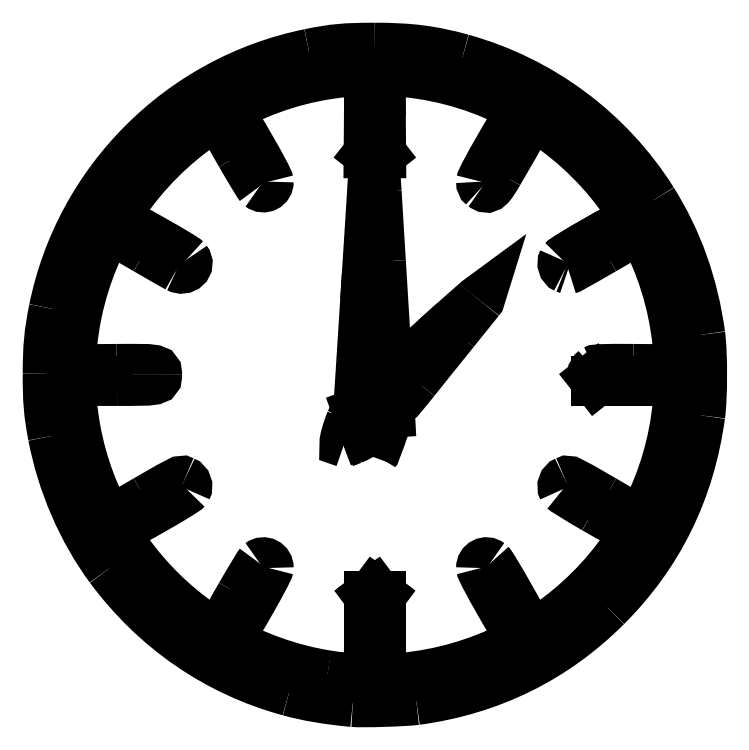
<metadata>
{"format":"dxf","ext":"dxf","renderer":"ezdxf+matplotlib","layout":"modelspace","background":"white","min_lineweight":24,"dpi":150}
</metadata>
<code>
0
SECTION
2
ENTITIES
0
SPLINE
8
Layer_1
70
8
71
3
72
8
73
4
74
0
40
0
40
0
40
0
40
0
40
1
40
1
40
1
40
1
10
98.21
20
61.84
30
0
10
90.92
20
62.54
30
0
10
85.86
20
63.4
30
0
10
80.6
20
64.83
30
0
0
SPLINE
8
Layer_1
70
8
71
3
72
8
73
4
74
0
40
0
40
0
40
0
40
0
40
1
40
1
40
1
40
1
10
80.6
20
64.83
30
0
10
60.57
20
70.28
30
0
10
43.38
20
82.11
30
0
10
30.82
20
99.07
30
0
0
SPLINE
8
Layer_1
70
8
71
3
72
8
73
4
74
0
40
0
40
0
40
0
40
0
40
1
40
1
40
1
40
1
10
30.82
20
99.07
30
0
10
23.16
20
109.4
30
0
10
17.49
20
122.5
30
0
10
15
20
135.7
30
0
0
SPLINE
8
Layer_1
70
8
71
3
72
8
73
4
74
0
40
0
40
0
40
0
40
0
40
1
40
1
40
1
40
1
10
15
20
135.7
30
0
10
13.8
20
142
30
0
10
13.54
20
145.2
30
0
10
13.55
20
152.9
30
0
0
SPLINE
8
Layer_1
70
8
71
3
72
8
73
4
74
0
40
0
40
0
40
0
40
0
40
1
40
1
40
1
40
1
10
13.55
20
152.9
30
0
10
13.57
20
160.6
30
0
10
13.92
20
164.3
30
0
10
15.25
20
170.8
30
0
0
SPLINE
8
Layer_1
70
8
71
3
72
8
73
4
74
0
40
0
40
0
40
0
40
0
40
1
40
1
40
1
40
1
10
15.25
20
170.8
30
0
10
22.47
20
206.4
30
0
10
50.52
20
234.4
30
0
10
86.16
20
241.7
30
0
0
SPLINE
8
Layer_1
70
8
71
3
72
8
73
4
74
0
40
0
40
0
40
0
40
0
40
1
40
1
40
1
40
1
10
86.16
20
241.7
30
0
10
92.97
20
243.1
30
0
10
96.02
20
243.4
30
0
10
104.3
20
243.4
30
0
0
SPLINE
8
Layer_1
70
8
71
3
72
8
73
4
74
0
40
0
40
0
40
0
40
0
40
1
40
1
40
1
40
1
10
104.3
20
243.4
30
0
10
114.1
20
243.4
30
0
10
120.2
20
242.6
30
0
10
128.5
20
240.3
30
0
0
SPLINE
8
Layer_1
70
8
71
3
72
8
73
4
74
0
40
0
40
0
40
0
40
0
40
1
40
1
40
1
40
1
10
128.5
20
240.3
30
0
10
150.4
20
234.2
30
0
10
169.3
20
220.1
30
0
10
181.4
20
200.9
30
0
0
SPLINE
8
Layer_1
70
8
71
3
72
8
73
4
74
0
40
0
40
0
40
0
40
0
40
1
40
1
40
1
40
1
10
181.4
20
200.9
30
0
10
188.3
20
189.8
30
0
10
192.7
20
177.5
30
0
10
194.6
20
163.7
30
0
0
SPLINE
8
Layer_1
70
8
71
3
72
8
73
4
74
0
40
0
40
0
40
0
40
0
40
1
40
1
40
1
40
1
10
194.6
20
163.7
30
0
10
195.3
20
158.6
30
0
10
195.3
20
146.5
30
0
10
194.6
20
141.4
30
0
0
SPLINE
8
Layer_1
70
8
71
3
72
8
73
4
74
0
40
0
40
0
40
0
40
0
40
1
40
1
40
1
40
1
10
194.6
20
141.4
30
0
10
191.7
20
120.4
30
0
10
183.1
20
102.9
30
0
10
168.6
20
88.37
30
0
0
SPLINE
8
Layer_1
70
8
71
3
72
8
73
4
74
0
40
0
40
0
40
0
40
0
40
1
40
1
40
1
40
1
10
168.6
20
88.37
30
0
10
154.1
20
73.92
30
0
10
136.4
20
65.18
30
0
10
115.8
20
62.38
30
0
0
SPLINE
8
Layer_1
70
8
71
3
72
8
73
4
74
0
40
0
40
0
40
0
40
0
40
1
40
1
40
1
40
1
10
115.8
20
62.38
30
0
10
112.6
20
61.95
30
0
10
100.8
20
61.59
30
0
10
98.21
20
61.84
30
0
0
LINE
8
Layer_1
10
98.21
20
61.84
30
0
11
98.21
21
61.84
31
0
0
SPLINE
8
Layer_1
70
8
71
3
72
8
73
4
74
0
40
0
40
0
40
0
40
0
40
1
40
1
40
1
40
1
10
111.6
20
68.5
30
0
10
155.4
20
72.47
30
0
10
188.7
20
108.8
30
0
10
188.7
20
152.6
30
0
0
SPLINE
8
Layer_1
70
8
71
3
72
8
73
4
74
0
40
0
40
0
40
0
40
0
40
1
40
1
40
1
40
1
10
188.7
20
152.6
30
0
10
188.7
20
199.2
30
0
10
150.9
20
237
30
0
10
104.3
20
237
30
0
0
SPLINE
8
Layer_1
70
8
71
3
72
8
73
4
74
0
40
0
40
0
40
0
40
0
40
1
40
1
40
1
40
1
10
104.3
20
237
30
0
10
57.76
20
237
30
0
10
19.93
20
199.2
30
0
10
19.93
20
152.6
30
0
0
SPLINE
8
Layer_1
70
8
71
3
72
8
73
4
74
0
40
0
40
0
40
0
40
0
40
1
40
1
40
1
40
1
10
19.93
20
152.6
30
0
10
19.93
20
111.1
30
0
10
50.05
20
75.85
30
0
10
91.11
20
69.23
30
0
0
SPLINE
8
Layer_1
70
8
71
3
72
8
73
4
74
0
40
0
40
0
40
0
40
0
40
1
40
1
40
1
40
1
10
91.11
20
69.23
30
0
10
97.18
20
68.25
30
0
10
105.5
20
67.95
30
0
10
111.6
20
68.5
30
0
0
LINE
8
Layer_1
10
111.6
20
68.5
30
0
11
111.6
21
68.5
31
0
0
SPLINE
8
Layer_1
70
8
71
3
72
8
73
4
74
0
40
0
40
0
40
0
40
0
40
1
40
1
40
1
40
1
10
103.3
20
70.32
30
0
10
102.8
20
70.71
30
0
10
102.8
20
71.16
30
0
10
102.8
20
81.02
30
0
0
LINE
8
Layer_1
10
102.8
20
81.02
30
0
11
102.8
21
91.31
31
0
0
LINE
8
Layer_1
10
102.8
20
91.31
30
0
11
103.5
21
91.89
31
0
0
LINE
8
Layer_1
10
103.5
20
91.89
30
0
11
104.3
21
92.48
31
0
0
LINE
8
Layer_1
10
104.3
20
92.48
30
0
11
105.1
21
91.89
31
0
0
LINE
8
Layer_1
10
105.1
20
91.89
30
0
11
105.9
21
91.31
31
0
0
LINE
8
Layer_1
10
105.9
20
91.31
30
0
11
105.9
21
81.02
31
0
0
SPLINE
8
Layer_1
70
8
71
3
72
8
73
4
74
0
40
0
40
0
40
0
40
0
40
1
40
1
40
1
40
1
10
105.9
20
81.02
30
0
10
105.9
20
71.16
30
0
10
105.9
20
70.71
30
0
10
105.3
20
70.32
30
0
0
SPLINE
8
Layer_1
70
8
71
3
72
8
73
4
74
0
40
0
40
0
40
0
40
0
40
1
40
1
40
1
40
1
10
105.3
20
70.32
30
0
10
105
20
70.1
30
0
10
104.6
20
69.92
30
0
10
104.3
20
69.92
30
0
0
SPLINE
8
Layer_1
70
8
71
3
72
8
73
4
74
0
40
0
40
0
40
0
40
0
40
1
40
1
40
1
40
1
10
104.3
20
69.92
30
0
10
104.1
20
69.92
30
0
10
103.6
20
70.1
30
0
10
103.3
20
70.32
30
0
0
LINE
8
Layer_1
10
103.3
20
70.32
30
0
11
103.3
21
70.32
31
0
0
SPLINE
8
Layer_1
70
8
71
3
72
8
73
4
74
0
40
0
40
0
40
0
40
0
40
1
40
1
40
1
40
1
10
63.12
20
81.08
30
0
10
61.67
20
81.81
30
0
10
61.91
20
82.45
30
0
10
67.1
20
91.45
30
0
0
SPLINE
8
Layer_1
70
8
71
3
72
8
73
4
74
0
40
0
40
0
40
0
40
0
40
1
40
1
40
1
40
1
10
67.1
20
91.45
30
0
10
69.79
20
96.09
30
0
10
72.18
20
100.1
30
0
10
72.43
20
100.3
30
0
0
SPLINE
8
Layer_1
70
8
71
3
72
8
73
4
74
0
40
0
40
0
40
0
40
0
40
1
40
1
40
1
40
1
10
72.43
20
100.3
30
0
10
73.46
20
101.1
30
0
10
74.87
20
100.3
30
0
10
74.85
20
99.01
30
0
0
SPLINE
8
Layer_1
70
8
71
3
72
8
73
4
74
0
40
0
40
0
40
0
40
0
40
1
40
1
40
1
40
1
10
74.85
20
99.01
30
0
10
74.84
20
98.11
30
0
10
65.75
20
82.07
30
0
10
64.77
20
81.21
30
0
0
SPLINE
8
Layer_1
70
8
71
3
72
8
73
4
74
0
40
0
40
0
40
0
40
0
40
1
40
1
40
1
40
1
10
64.77
20
81.21
30
0
10
64.09
20
80.62
30
0
10
64.04
20
80.62
30
0
10
63.12
20
81.08
30
0
0
LINE
8
Layer_1
10
63.12
20
81.08
30
0
11
63.12
21
81.08
31
0
0
SPLINE
8
Layer_1
70
8
71
3
72
8
73
4
74
0
40
0
40
0
40
0
40
0
40
1
40
1
40
1
40
1
10
143.9
20
81.21
30
0
10
142.9
20
82.07
30
0
10
133.8
20
98.1
30
0
10
133.8
20
99.01
30
0
0
SPLINE
8
Layer_1
70
8
71
3
72
8
73
4
74
0
40
0
40
0
40
0
40
0
40
1
40
1
40
1
40
1
10
133.8
20
99.01
30
0
10
133.8
20
100.3
30
0
10
135.2
20
101.1
30
0
10
136.2
20
100.3
30
0
0
SPLINE
8
Layer_1
70
8
71
3
72
8
73
4
74
0
40
0
40
0
40
0
40
0
40
1
40
1
40
1
40
1
10
136.2
20
100.3
30
0
10
137
20
99.65
30
0
10
146.4
20
83.11
30
0
10
146.4
20
82.35
30
0
0
SPLINE
8
Layer_1
70
8
71
3
72
8
73
4
74
0
40
0
40
0
40
0
40
0
40
1
40
1
40
1
40
1
10
146.4
20
82.35
30
0
10
146.4
20
81.09
30
0
10
144.8
20
80.38
30
0
10
143.9
20
81.21
30
0
0
LINE
8
Layer_1
10
143.9
20
81.21
30
0
11
143.9
21
81.21
31
0
0
SPLINE
8
Layer_1
70
8
71
3
72
8
73
4
74
0
40
0
40
0
40
0
40
0
40
1
40
1
40
1
40
1
10
32.82
20
111.3
30
0
10
32.46
20
111.8
30
0
10
32.42
20
112.1
30
0
10
32.65
20
112.6
30
0
0
SPLINE
8
Layer_1
70
8
71
3
72
8
73
4
74
0
40
0
40
0
40
0
40
0
40
1
40
1
40
1
40
1
10
32.65
20
112.6
30
0
10
32.85
20
113.1
30
0
10
35.59
20
114.8
30
0
10
40.86
20
117.9
30
0
0
SPLINE
8
Layer_1
70
8
71
3
72
8
73
4
74
0
40
0
40
0
40
0
40
0
40
1
40
1
40
1
40
1
10
40.86
20
117.9
30
0
10
50.86
20
123.6
30
0
10
50.42
20
123.4
30
0
10
51.3
20
123.1
30
0
0
SPLINE
8
Layer_1
70
8
71
3
72
8
73
4
74
0
40
0
40
0
40
0
40
0
40
1
40
1
40
1
40
1
10
51.3
20
123.1
30
0
10
52.12
20
122.8
30
0
10
52.51
20
121.7
30
0
10
52.09
20
120.9
30
0
0
SPLINE
8
Layer_1
70
8
71
3
72
8
73
4
74
0
40
0
40
0
40
0
40
0
40
1
40
1
40
1
40
1
10
52.09
20
120.9
30
0
10
51.68
20
120.1
30
0
10
34.93
20
110.6
30
0
10
34.03
20
110.6
30
0
0
SPLINE
8
Layer_1
70
8
71
3
72
8
73
4
74
0
40
0
40
0
40
0
40
0
40
1
40
1
40
1
40
1
10
34.03
20
110.6
30
0
10
33.56
20
110.6
30
0
10
33.13
20
110.8
30
0
10
32.82
20
111.3
30
0
0
LINE
8
Layer_1
10
32.82
20
111.3
30
0
11
32.82
21
111.3
31
0
0
SPLINE
8
Layer_1
70
8
71
3
72
8
73
4
74
0
40
0
40
0
40
0
40
0
40
1
40
1
40
1
40
1
10
165.3
20
115.5
30
0
10
160.7
20
118.2
30
0
10
156.7
20
120.6
30
0
10
156.6
20
120.9
30
0
0
SPLINE
8
Layer_1
70
8
71
3
72
8
73
4
74
0
40
0
40
0
40
0
40
0
40
1
40
1
40
1
40
1
10
156.6
20
120.9
30
0
10
156.1
20
121.6
30
0
10
156.5
20
122.8
30
0
10
157.3
20
123.1
30
0
0
SPLINE
8
Layer_1
70
8
71
3
72
8
73
4
74
0
40
0
40
0
40
0
40
0
40
1
40
1
40
1
40
1
10
157.3
20
123.1
30
0
10
158.2
20
123.4
30
0
10
157.8
20
123.6
30
0
10
167.8
20
117.9
30
0
0
SPLINE
8
Layer_1
70
8
71
3
72
8
73
4
74
0
40
0
40
0
40
0
40
0
40
1
40
1
40
1
40
1
10
167.8
20
117.9
30
0
10
173.1
20
114.8
30
0
10
175.8
20
113.1
30
0
10
176
20
112.6
30
0
0
SPLINE
8
Layer_1
70
8
71
3
72
8
73
4
74
0
40
0
40
0
40
0
40
0
40
1
40
1
40
1
40
1
10
176
20
112.6
30
0
10
176.4
20
111.7
30
0
10
175.6
20
110.5
30
0
10
174.6
20
110.6
30
0
0
SPLINE
8
Layer_1
70
8
71
3
72
8
73
4
74
0
40
0
40
0
40
0
40
0
40
1
40
1
40
1
40
1
10
174.6
20
110.6
30
0
10
174.1
20
110.6
30
0
10
170.5
20
112.5
30
0
10
165.3
20
115.5
30
0
0
LINE
8
Layer_1
10
165.3
20
115.5
30
0
11
165.3
21
115.5
31
0
0
LINE
8
Layer_1
10
106.3
20
136.3
30
0
11
108.5
21
142.1
31
0
0
LINE
8
Layer_1
10
108.5
20
142.1
30
0
11
108.3
21
145.8
31
0
0
SPLINE
8
Layer_1
70
8
71
3
72
8
73
4
74
0
40
0
40
0
40
0
40
0
40
1
40
1
40
1
40
1
10
108.3
20
145.8
30
0
10
108.1
20
149.5
30
0
10
107.2
20
164.7
30
0
10
106
20
184
30
0
0
SPLINE
8
Layer_1
70
8
71
3
72
8
73
4
74
0
40
0
40
0
40
0
40
0
40
1
40
1
40
1
40
1
10
106
20
184
30
0
10
105.6
20
190
30
0
10
105.1
20
198.7
30
0
10
104.8
20
203.3
30
0
0
SPLINE
8
Layer_1
70
8
71
3
72
8
73
4
74
0
40
0
40
0
40
0
40
0
40
1
40
1
40
1
40
1
10
104.8
20
203.3
30
0
10
104.5
20
207.9
30
0
10
104.2
20
211.7
30
0
10
104.2
20
211.8
30
0
0
SPLINE
8
Layer_1
70
8
71
3
72
8
73
4
74
0
40
0
40
0
40
0
40
0
40
1
40
1
40
1
40
1
10
104.2
20
211.8
30
0
10
104.1
20
211.8
30
0
10
103.9
20
210.2
30
0
10
103.8
20
208.1
30
0
0
SPLINE
8
Layer_1
70
8
71
3
72
8
73
4
74
0
40
0
40
0
40
0
40
0
40
1
40
1
40
1
40
1
10
103.8
20
208.1
30
0
10
103.7
20
206.1
30
0
10
102.7
20
190.4
30
0
10
101.6
20
173.3
30
0
0
LINE
8
Layer_1
10
101.6
20
173.3
30
0
11
99.65
21
142.1
31
0
0
LINE
8
Layer_1
10
99.65
20
142.1
30
0
11
101.8
21
136.4
31
0
0
SPLINE
8
Layer_1
70
8
71
3
72
8
73
4
74
0
40
0
40
0
40
0
40
0
40
1
40
1
40
1
40
1
10
101.8
20
136.4
30
0
10
102.9
20
133.2
30
0
10
104
20
130.6
30
0
10
104
20
130.6
30
0
0
SPLINE
8
Layer_1
70
8
71
3
72
8
73
4
74
0
40
0
40
0
40
0
40
0
40
1
40
1
40
1
40
1
10
104
20
130.6
30
0
10
104.1
20
130.5
30
0
10
105.1
20
133.1
30
0
10
106.3
20
136.3
30
0
0
LINE
8
Layer_1
10
106.3
20
136.3
30
0
11
106.3
21
136.3
31
0
0
SPLINE
8
Layer_1
70
8
71
3
72
8
73
4
74
0
40
0
40
0
40
0
40
0
40
1
40
1
40
1
40
1
10
97.87
20
134.6
30
0
10
98.73
20
135
30
0
10
99.48
20
135.3
30
0
10
99.55
20
135.4
30
0
0
SPLINE
8
Layer_1
70
8
71
3
72
8
73
4
74
0
40
0
40
0
40
0
40
0
40
1
40
1
40
1
40
1
10
99.55
20
135.4
30
0
10
99.65
20
135.6
30
0
10
99.06
20
137.4
30
0
10
98.13
20
139.7
30
0
0
SPLINE
8
Layer_1
70
8
71
3
72
8
73
4
74
0
40
0
40
0
40
0
40
0
40
1
40
1
40
1
40
1
10
98.13
20
139.7
30
0
10
97.89
20
140.3
30
0
10
97.86
20
140.3
30
0
10
97.61
20
139.7
30
0
0
SPLINE
8
Layer_1
70
8
71
3
72
8
73
4
74
0
40
0
40
0
40
0
40
0
40
1
40
1
40
1
40
1
10
97.61
20
139.7
30
0
10
96.79
20
137.9
30
0
10
95.63
20
133.8
30
0
10
95.95
20
133.9
30
0
0
SPLINE
8
Layer_1
70
8
71
3
72
8
73
4
74
0
40
0
40
0
40
0
40
0
40
1
40
1
40
1
40
1
10
95.95
20
133.9
30
0
10
96.16
20
133.9
30
0
10
97.02
20
134.2
30
0
10
97.87
20
134.6
30
0
0
LINE
8
Layer_1
10
97.87
20
134.6
30
0
11
97.87
21
134.6
31
0
0
SPLINE
8
Layer_1
70
8
71
3
72
8
73
4
74
0
40
0
40
0
40
0
40
0
40
1
40
1
40
1
40
1
10
22.2
20
151.5
30
0
10
21.53
20
152.1
30
0
10
21.48
20
152.9
30
0
10
22.04
20
153.6
30
0
0
SPLINE
8
Layer_1
70
8
71
3
72
8
73
4
74
0
40
0
40
0
40
0
40
0
40
1
40
1
40
1
40
1
10
22.04
20
153.6
30
0
10
22.42
20
154.1
30
0
10
22.91
20
154.2
30
0
10
32.62
20
154.2
30
0
0
SPLINE
8
Layer_1
70
8
71
3
72
8
73
4
74
0
40
0
40
0
40
0
40
0
40
1
40
1
40
1
40
1
10
32.62
20
154.2
30
0
10
43.85
20
154.3
30
0
10
43.89
20
154.3
30
0
10
43.89
20
152.6
30
0
0
SPLINE
8
Layer_1
70
8
71
3
72
8
73
4
74
0
40
0
40
0
40
0
40
0
40
1
40
1
40
1
40
1
10
43.89
20
152.6
30
0
10
43.89
20
150.9
30
0
10
43.82
20
150.9
30
0
10
32.79
20
150.9
30
0
0
SPLINE
8
Layer_1
70
8
71
3
72
8
73
4
74
0
40
0
40
0
40
0
40
0
40
1
40
1
40
1
40
1
10
32.79
20
150.9
30
0
10
23.14
20
150.9
30
0
10
22.75
20
150.9
30
0
10
22.2
20
151.5
30
0
0
LINE
8
Layer_1
10
22.2
20
151.5
30
0
11
22.2
21
151.5
31
0
0
SPLINE
8
Layer_1
70
8
71
3
72
8
73
4
74
0
40
0
40
0
40
0
40
0
40
1
40
1
40
1
40
1
10
165.1
20
151.7
30
0
10
164.5
20
152.5
30
0
10
164.6
20
153.3
30
0
10
165.4
20
154
30
0
0
SPLINE
8
Layer_1
70
8
71
3
72
8
73
4
74
0
40
0
40
0
40
0
40
0
40
1
40
1
40
1
40
1
10
165.4
20
154
30
0
10
165.7
20
154.2
30
0
10
168.3
20
154.3
30
0
10
176
20
154.2
30
0
0
SPLINE
8
Layer_1
70
8
71
3
72
8
73
4
74
0
40
0
40
0
40
0
40
0
40
1
40
1
40
1
40
1
10
176
20
154.2
30
0
10
185.7
20
154.2
30
0
10
186.2
20
154.1
30
0
10
186.6
20
153.6
30
0
0
SPLINE
8
Layer_1
70
8
71
3
72
8
73
4
74
0
40
0
40
0
40
0
40
0
40
1
40
1
40
1
40
1
10
186.6
20
153.6
30
0
10
187.2
20
152.9
30
0
10
187.1
20
152.1
30
0
10
186.4
20
151.5
30
0
0
SPLINE
8
Layer_1
70
8
71
3
72
8
73
4
74
0
40
0
40
0
40
0
40
0
40
1
40
1
40
1
40
1
10
186.4
20
151.5
30
0
10
185.9
20
150.9
30
0
10
185.5
20
150.9
30
0
10
175.8
20
150.9
30
0
0
LINE
8
Layer_1
10
175.8
20
150.9
30
0
11
165.7
21
150.9
31
0
0
LINE
8
Layer_1
10
165.7
20
150.9
30
0
11
165.1
21
151.7
31
0
0
SPLINE
8
Layer_1
70
8
71
3
72
8
73
4
74
0
40
0
40
0
40
0
40
0
40
1
40
1
40
1
40
1
10
115.4
20
151.1
30
0
10
117.9
20
154.2
30
0
10
122.8
20
160.3
30
0
10
126.4
20
164.7
30
0
0
SPLINE
8
Layer_1
70
8
71
3
72
8
73
4
74
0
40
0
40
0
40
0
40
0
40
1
40
1
40
1
40
1
10
126.4
20
164.7
30
0
10
129.9
20
169.1
30
0
10
133
20
173
30
0
10
133.3
20
173.3
30
0
0
SPLINE
8
Layer_1
70
8
71
3
72
8
73
4
74
0
40
0
40
0
40
0
40
0
40
1
40
1
40
1
40
1
10
133.3
20
173.3
30
0
10
134.2
20
174.4
30
0
10
132.5
20
172.9
30
0
10
121
20
162.6
30
0
0
LINE
8
Layer_1
10
121
20
162.6
30
0
11
110.1
21
152.9
31
0
0
LINE
8
Layer_1
10
110.1
20
152.9
30
0
11
110.4
21
149.7
31
0
0
SPLINE
8
Layer_1
70
8
71
3
72
8
73
4
74
0
40
0
40
0
40
0
40
0
40
1
40
1
40
1
40
1
10
110.4
20
149.7
30
0
10
110.5
20
147.9
30
0
10
110.6
20
146.2
30
0
10
110.6
20
145.9
30
0
0
SPLINE
8
Layer_1
70
8
71
3
72
8
73
4
74
0
40
0
40
0
40
0
40
0
40
1
40
1
40
1
40
1
10
110.6
20
145.9
30
0
10
110.5
20
145.7
30
0
10
110.6
20
145.4
30
0
10
110.7
20
145.5
30
0
0
SPLINE
8
Layer_1
70
8
71
3
72
8
73
4
74
0
40
0
40
0
40
0
40
0
40
1
40
1
40
1
40
1
10
110.7
20
145.5
30
0
10
110.9
20
145.5
30
0
10
113
20
148.1
30
0
10
115.4
20
151.1
30
0
0
LINE
8
Layer_1
10
115.4
20
151.1
30
0
11
115.4
21
151.1
31
0
0
SPLINE
8
Layer_1
70
8
71
3
72
8
73
4
74
0
40
0
40
0
40
0
40
0
40
1
40
1
40
1
40
1
10
49.62
20
182.4
30
0
10
49.15
20
182.6
30
0
10
45.21
20
184.9
30
0
10
40.86
20
187.4
30
0
0
SPLINE
8
Layer_1
70
8
71
3
72
8
73
4
74
0
40
0
40
0
40
0
40
0
40
1
40
1
40
1
40
1
10
40.86
20
187.4
30
0
10
35.59
20
190.4
30
0
10
32.85
20
192.1
30
0
10
32.65
20
192.6
30
0
0
SPLINE
8
Layer_1
70
8
71
3
72
8
73
4
74
0
40
0
40
0
40
0
40
0
40
1
40
1
40
1
40
1
10
32.65
20
192.6
30
0
10
32.24
20
193.5
30
0
10
33.02
20
194.7
30
0
10
34.03
20
194.7
30
0
0
SPLINE
8
Layer_1
70
8
71
3
72
8
73
4
74
0
40
0
40
0
40
0
40
0
40
1
40
1
40
1
40
1
10
34.03
20
194.7
30
0
10
34.83
20
194.7
30
0
10
51.36
20
185.3
30
0
10
51.97
20
184.5
30
0
0
SPLINE
8
Layer_1
70
8
71
3
72
8
73
4
74
0
40
0
40
0
40
0
40
0
40
1
40
1
40
1
40
1
10
51.97
20
184.5
30
0
10
53.1
20
183
30
0
10
51.36
20
181.4
30
0
10
49.62
20
182.4
30
0
0
LINE
8
Layer_1
10
49.62
20
182.4
30
0
11
49.62
21
182.4
31
0
0
SPLINE
8
Layer_1
70
8
71
3
72
8
73
4
74
0
40
0
40
0
40
0
40
0
40
1
40
1
40
1
40
1
10
157.3
20
182.2
30
0
10
156.5
20
182.5
30
0
10
156.2
20
183.6
30
0
10
156.6
20
184.3
30
0
0
SPLINE
8
Layer_1
70
8
71
3
72
8
73
4
74
0
40
0
40
0
40
0
40
0
40
1
40
1
40
1
40
1
10
156.6
20
184.3
30
0
10
157
20
185.1
30
0
10
173.7
20
194.7
30
0
10
174.6
20
194.7
30
0
0
SPLINE
8
Layer_1
70
8
71
3
72
8
73
4
74
0
40
0
40
0
40
0
40
0
40
1
40
1
40
1
40
1
10
174.6
20
194.7
30
0
10
175.6
20
194.7
30
0
10
176.4
20
193.5
30
0
10
176
20
192.6
30
0
0
SPLINE
8
Layer_1
70
8
71
3
72
8
73
4
74
0
40
0
40
0
40
0
40
0
40
1
40
1
40
1
40
1
10
176
20
192.6
30
0
10
175.8
20
192.1
30
0
10
173.1
20
190.4
30
0
10
167.8
20
187.4
30
0
0
SPLINE
8
Layer_1
70
8
71
3
72
8
73
4
74
0
40
0
40
0
40
0
40
0
40
1
40
1
40
1
40
1
10
167.8
20
187.4
30
0
10
160.3
20
183
30
0
10
158.2
20
181.9
30
0
10
158
20
181.9
30
0
0
SPLINE
8
Layer_1
70
8
71
3
72
8
73
4
74
0
40
0
40
0
40
0
40
0
40
1
40
1
40
1
40
1
10
158
20
181.9
30
0
10
157.9
20
181.9
30
0
10
157.6
20
182
30
0
10
157.3
20
182.2
30
0
0
LINE
8
Layer_1
10
157.3
20
182.2
30
0
11
157.3
21
182.2
31
0
0
SPLINE
8
Layer_1
70
8
71
3
72
8
73
4
74
0
40
0
40
0
40
0
40
0
40
1
40
1
40
1
40
1
10
72.43
20
205
30
0
10
72.18
20
205.2
30
0
10
69.79
20
209.1
30
0
10
67.1
20
213.8
30
0
0
SPLINE
8
Layer_1
70
8
71
3
72
8
73
4
74
0
40
0
40
0
40
0
40
0
40
1
40
1
40
1
40
1
10
67.1
20
213.8
30
0
10
61.86
20
222.9
30
0
10
61.65
20
223.4
30
0
10
63.19
20
224.2
30
0
0
SPLINE
8
Layer_1
70
8
71
3
72
8
73
4
74
0
40
0
40
0
40
0
40
0
40
1
40
1
40
1
40
1
10
63.19
20
224.2
30
0
10
63.74
20
224.4
30
0
10
64.12
20
224.4
30
0
10
64.5
20
224.2
30
0
0
SPLINE
8
Layer_1
70
8
71
3
72
8
73
4
74
0
40
0
40
0
40
0
40
0
40
1
40
1
40
1
40
1
10
64.5
20
224.2
30
0
10
65.31
20
223.8
30
0
10
74.83
20
207.2
30
0
10
74.85
20
206.2
30
0
0
SPLINE
8
Layer_1
70
8
71
3
72
8
73
4
74
0
40
0
40
0
40
0
40
0
40
1
40
1
40
1
40
1
10
74.85
20
206.2
30
0
10
74.87
20
204.9
30
0
10
73.46
20
204.2
30
0
10
72.43
20
205
30
0
0
LINE
8
Layer_1
10
72.43
20
205
30
0
11
72.43
21
205
31
0
0
SPLINE
8
Layer_1
70
8
71
3
72
8
73
4
74
0
40
0
40
0
40
0
40
0
40
1
40
1
40
1
40
1
10
134.3
20
205
30
0
10
134
20
205.2
30
0
10
133.8
20
205.7
30
0
10
133.8
20
206.2
30
0
0
SPLINE
8
Layer_1
70
8
71
3
72
8
73
4
74
0
40
0
40
0
40
0
40
0
40
1
40
1
40
1
40
1
10
133.8
20
206.2
30
0
10
133.8
20
207.2
30
0
10
143.3
20
223.8
30
0
10
144.1
20
224.2
30
0
0
SPLINE
8
Layer_1
70
8
71
3
72
8
73
4
74
0
40
0
40
0
40
0
40
0
40
1
40
1
40
1
40
1
10
144.1
20
224.2
30
0
10
145
20
224.7
30
0
10
146.2
20
224
30
0
10
146.3
20
223
30
0
0
SPLINE
8
Layer_1
70
8
71
3
72
8
73
4
74
0
40
0
40
0
40
0
40
0
40
1
40
1
40
1
40
1
10
146.3
20
223
30
0
10
146.4
20
222.2
30
0
10
145.5
20
220.5
30
0
10
138.6
20
208.7
30
0
0
SPLINE
8
Layer_1
70
8
71
3
72
8
73
4
74
0
40
0
40
0
40
0
40
0
40
1
40
1
40
1
40
1
10
138.6
20
208.7
30
0
10
136.2
20
204.5
30
0
10
135.6
20
204
30
0
10
134.3
20
205
30
0
0
LINE
8
Layer_1
10
134.3
20
205
30
0
11
134.3
21
205
31
0
0
LINE
8
Layer_1
10
103.4
20
213.4
30
0
11
102.6
21
214
31
0
0
LINE
8
Layer_1
10
102.6
20
214
30
0
11
102.7
21
224.3
31
0
0
SPLINE
8
Layer_1
70
8
71
3
72
8
73
4
74
0
40
0
40
0
40
0
40
0
40
1
40
1
40
1
40
1
10
102.7
20
224.3
30
0
10
102.8
20
234
30
0
10
102.8
20
234.5
30
0
10
103.3
20
234.9
30
0
0
SPLINE
8
Layer_1
70
8
71
3
72
8
73
4
74
0
40
0
40
0
40
0
40
0
40
1
40
1
40
1
40
1
10
103.3
20
234.9
30
0
10
104
20
235.4
30
0
10
104.6
20
235.4
30
0
10
105.3
20
234.9
30
0
0
SPLINE
8
Layer_1
70
8
71
3
72
8
73
4
74
0
40
0
40
0
40
0
40
0
40
1
40
1
40
1
40
1
10
105.3
20
234.9
30
0
10
105.9
20
234.5
30
0
10
105.9
20
234
30
0
10
106
20
224.3
30
0
0
LINE
8
Layer_1
10
106
20
224.3
30
0
11
106
21
214
31
0
0
LINE
8
Layer_1
10
106
20
214
30
0
11
105.3
21
213.4
31
0
0
SPLINE
8
Layer_1
70
8
71
3
72
8
73
4
74
0
40
0
40
0
40
0
40
0
40
1
40
1
40
1
40
1
10
105.3
20
213.4
30
0
10
104.9
20
213.1
30
0
10
104.4
20
212.8
30
0
10
104.3
20
212.8
30
0
0
SPLINE
8
Layer_1
70
8
71
3
72
8
73
4
74
0
40
0
40
0
40
0
40
0
40
1
40
1
40
1
40
1
10
104.3
20
212.8
30
0
10
104.2
20
212.8
30
0
10
103.8
20
213.1
30
0
10
103.4
20
213.4
30
0
0
LINE
8
Layer_1
10
103.4
20
213.4
30
0
11
103.4
21
213.4
31
0
0
ENDSEC
0
EOF

</code>
